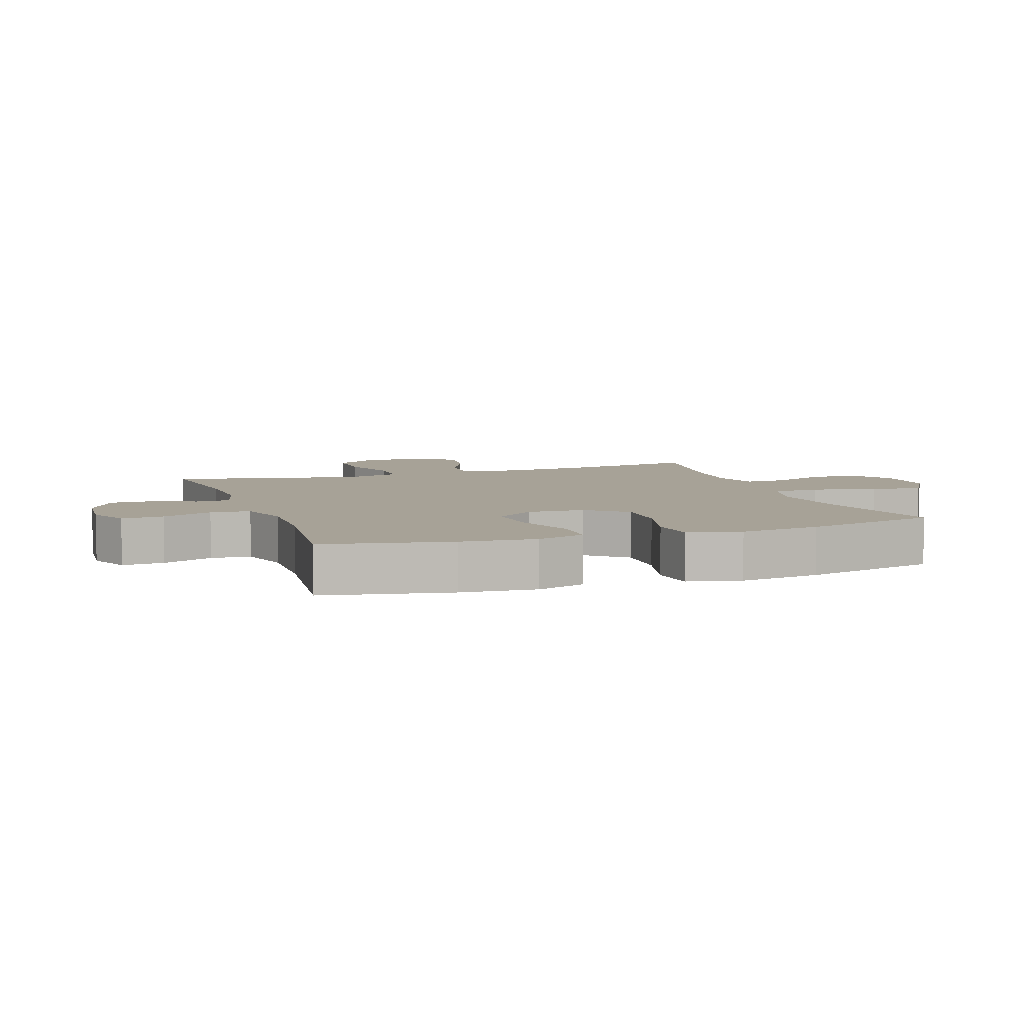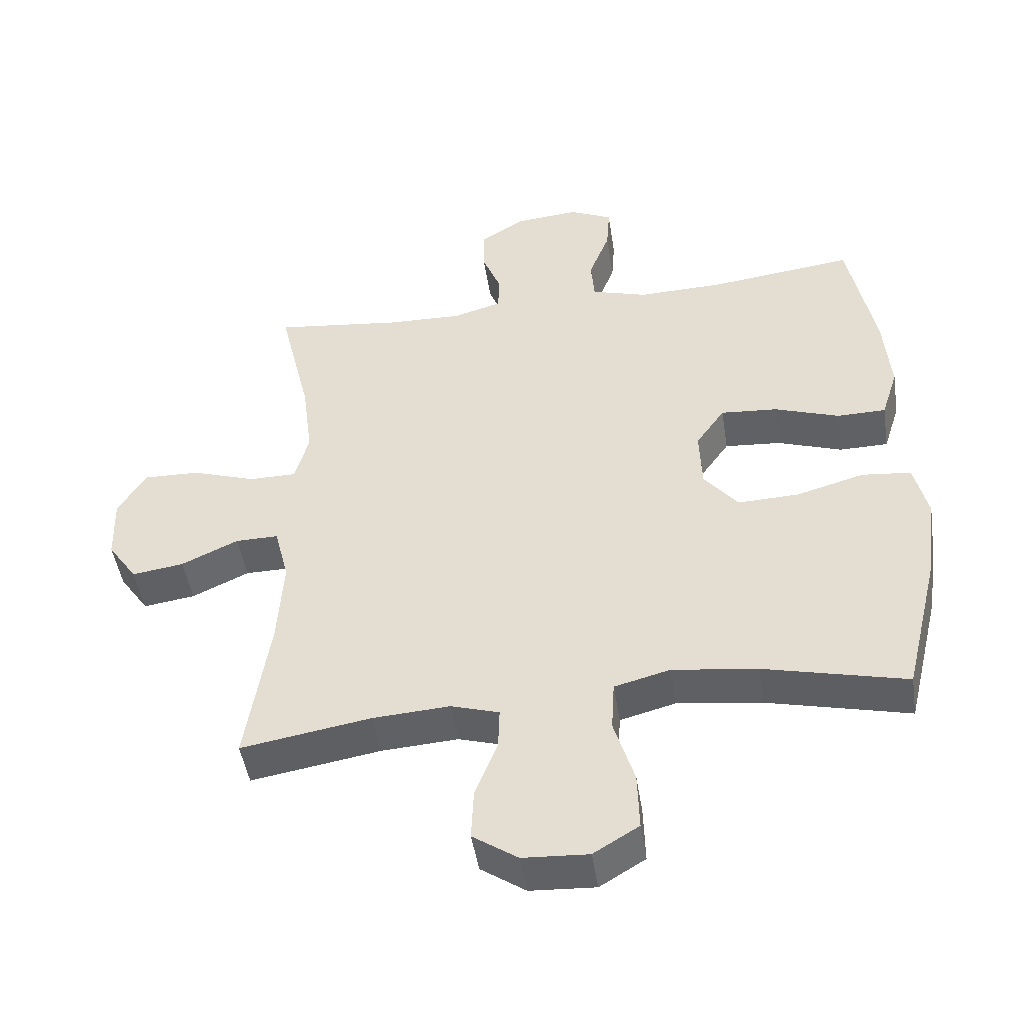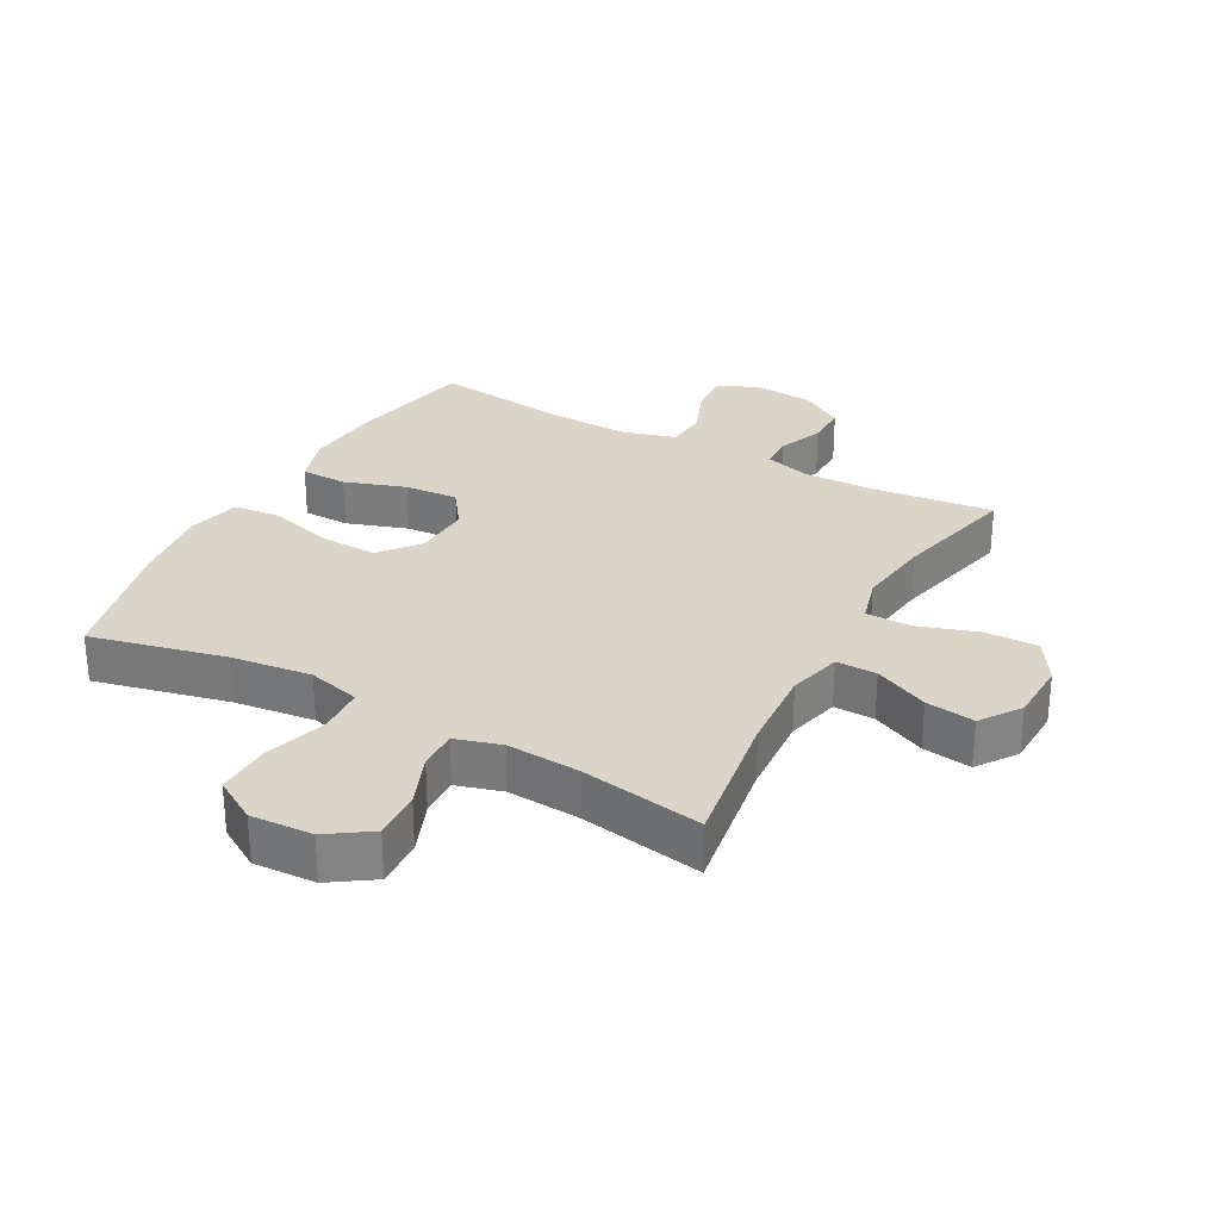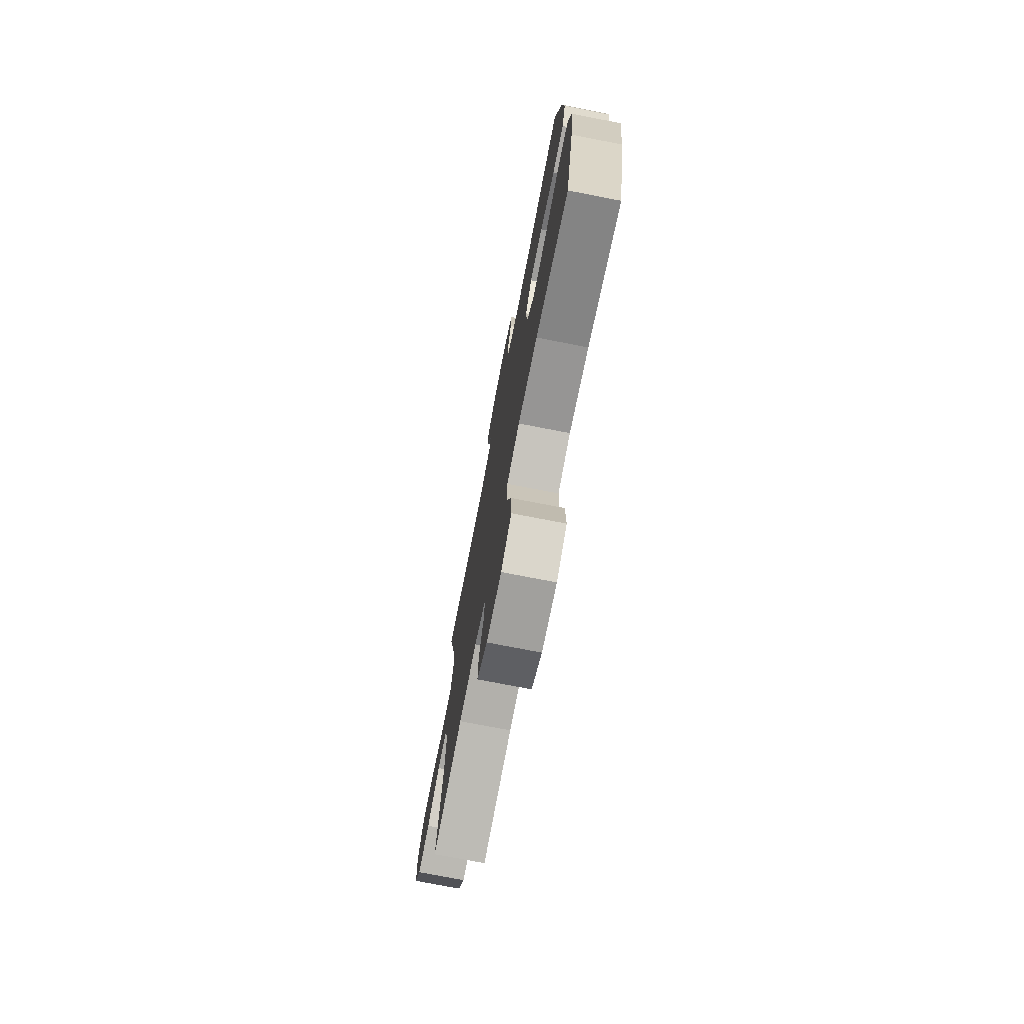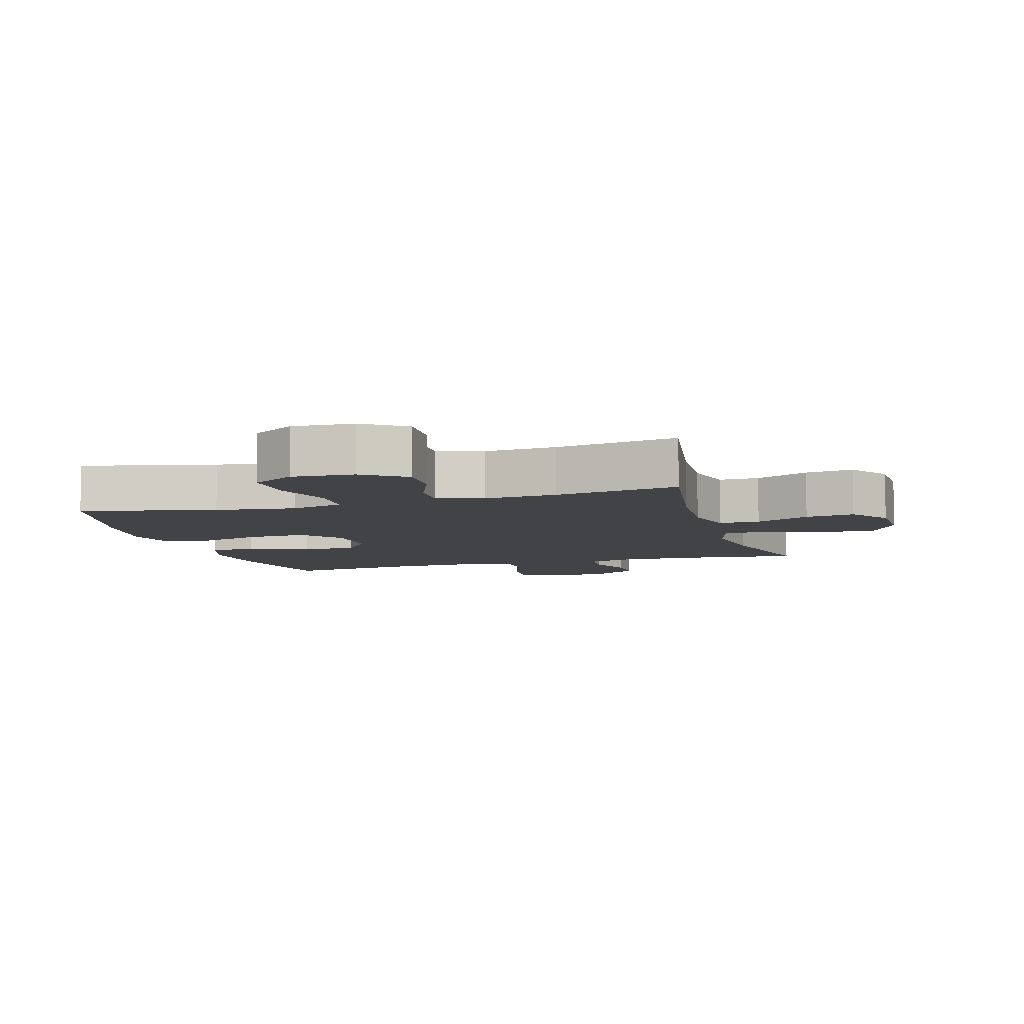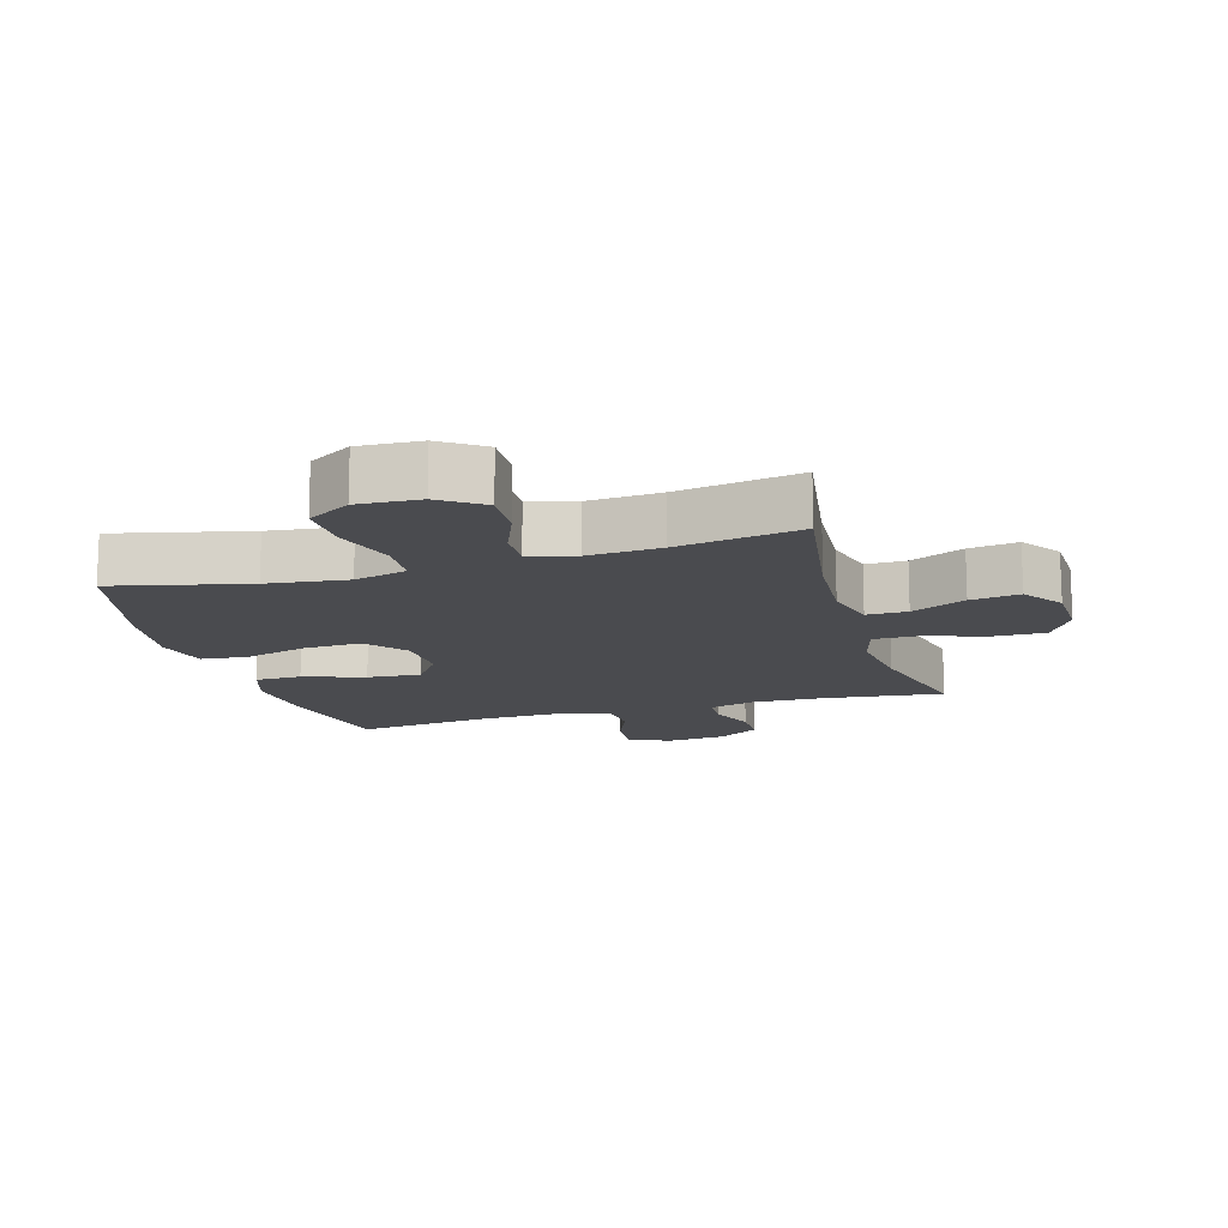
<metadata>
{"format":"obj","ext":"obj","renderer":"f3d","projection":"perspective","resolution":1024,"background":"white","views":[{"elev":6.6,"azim":70.8,"up":"+Y"},{"elev":-46.8,"azim":8.7,"up":"+Z"},{"elev":29.4,"azim":-151.2,"up":"+Y"},{"elev":-74.8,"azim":79.0,"up":"+Z"},{"elev":-7.4,"azim":-163.6,"up":"+Y"},{"elev":-14.3,"azim":-163.6,"up":"+Y"}]}
</metadata>
<code>
o path800
v 0.3019 0.0375 0.4754
v 0.1694 0.0375 0.4718
v 0.08279 0.0375 0.4972
v 0.07778 0.0375 0.5623
v 0.11 0.0375 0.6445
v 0.1148 0.0375 0.7132
v 0.04868 0.0375 0.7436
v -0.04899 0.0375 0.735
v -0.1178 0.0375 0.6928
v -0.1176 0.0375 0.6253
v -0.08849 0.0375 0.5524
v -0.0906 0.0375 0.4971
v -0.1658 0.0375 0.4758
v -0.2826 0.0375 0.4792
v -0.4784 0.0375 0.5022
v -0.4294 0.0375 0.2994
v -0.414 0.0375 0.1788
v -0.4353 0.0375 0.102
v -0.5087 0.0375 0.1018
v -0.6072 0.0375 0.1343
v -0.6935 0.0375 0.1365
v -0.7368 0.0375 0.06644
v -0.734 0.0375 -0.03303
v -0.6886 0.0375 -0.098
v -0.6087 0.0375 -0.08671
v -0.5204 0.0375 -0.04615
v -0.4543 0.0375 -0.04549
v -0.4324 0.0375 -0.1325
v -0.4418 0.0375 -0.2693
v -0.4784 0.0375 -0.4997
v -0.2777 0.0375 -0.4666
v -0.1589 0.0375 -0.459
v -0.08412 0.0375 -0.4813
v -0.08618 0.0375 -0.5457
v -0.1208 0.0375 -0.6317
v -0.1245 0.0375 -0.7108
v -0.05485 0.0375 -0.758
v 0.04644 0.0375 -0.7635
v 0.1166 0.0375 -0.7213
v 0.114 0.0375 -0.6328
v 0.08249 0.0375 -0.5303
v 0.08707 0.0375 -0.4537
v 0.1727 0.0375 -0.4316
v 0.3039 0.0375 -0.448
v 0.5233 0.0375 -0.4997
v 0.5767 0.0375 -0.2809
v 0.5942 0.0375 -0.1494
v 0.5732 0.0375 -0.06215
v 0.4969 0.0375 -0.0545
v 0.3926 0.0375 -0.08359
v 0.2985 0.0375 -0.08706
v 0.2462 0.0375 -0.02284
v 0.2424 0.0375 0.0702
v 0.287 0.0375 0.1329
v 0.3743 0.0375 0.1264
v 0.4738 0.0375 0.09251
v 0.5494 0.0375 0.09354
v 0.5749 0.0375 0.1724
v 0.5645 0.0375 0.2955
v 0.5233 0.0375 0.5022
v 0.3019 -0.0375 0.4754
v 0.1694 -0.0375 0.4718
v 0.08279 -0.0375 0.4972
v 0.07778 -0.0375 0.5623
v 0.11 -0.0375 0.6445
v 0.1148 -0.0375 0.7132
v 0.04868 -0.0375 0.7436
v -0.04899 -0.0375 0.735
v -0.1178 -0.0375 0.6928
v -0.1176 -0.0375 0.6253
v -0.08849 -0.0375 0.5524
v -0.0906 -0.0375 0.4971
v -0.1658 -0.0375 0.4758
v -0.2826 -0.0375 0.4792
v -0.4784 -0.0375 0.5022
v -0.4294 -0.0375 0.2994
v -0.414 -0.0375 0.1788
v -0.4353 -0.0375 0.102
v -0.5087 -0.0375 0.1018
v -0.6072 -0.0375 0.1343
v -0.6935 -0.0375 0.1365
v -0.7368 -0.0375 0.06644
v -0.734 -0.0375 -0.03303
v -0.6886 -0.0375 -0.098
v -0.6087 -0.0375 -0.08671
v -0.5204 -0.0375 -0.04615
v -0.4543 -0.0375 -0.04549
v -0.4324 -0.0375 -0.1325
v -0.4418 -0.0375 -0.2693
v -0.4784 -0.0375 -0.4997
v -0.2777 -0.0375 -0.4666
v -0.1589 -0.0375 -0.459
v -0.08412 -0.0375 -0.4813
v -0.08618 -0.0375 -0.5457
v -0.1208 -0.0375 -0.6317
v -0.1245 -0.0375 -0.7108
v -0.05485 -0.0375 -0.758
v 0.04644 -0.0375 -0.7635
v 0.1166 -0.0375 -0.7213
v 0.114 -0.0375 -0.6328
v 0.08249 -0.0375 -0.5303
v 0.08707 -0.0375 -0.4537
v 0.1727 -0.0375 -0.4316
v 0.3039 -0.0375 -0.448
v 0.5233 -0.0375 -0.4997
v 0.5767 -0.0375 -0.2809
v 0.5942 -0.0375 -0.1494
v 0.5732 -0.0375 -0.06215
v 0.4969 -0.0375 -0.0545
v 0.3926 -0.0375 -0.08359
v 0.2985 -0.0375 -0.08706
v 0.2462 -0.0375 -0.02284
v 0.2424 -0.0375 0.0702
v 0.287 -0.0375 0.1329
v 0.3743 -0.0375 0.1264
v 0.4738 -0.0375 0.09251
v 0.5494 -0.0375 0.09354
v 0.5749 -0.0375 0.1724
v 0.5645 -0.0375 0.2955
v 0.5233 -0.0375 0.5022
v -0.6935 0.0375 0.1365
v -0.7368 0.0375 0.06644
v -0.734 0.0375 -0.03303
v -0.6886 0.0375 -0.098
v -0.6886 0.0375 -0.098
v -0.6072 0.0375 0.1343
v -0.6087 0.0375 -0.08671
v -0.5204 0.0375 -0.04615
v -0.5087 0.0375 0.1018
v -0.4543 0.0375 -0.04549
v -0.4543 0.0375 -0.04549
v -0.4353 0.0375 0.102
v -0.4353 0.0375 0.102
v -0.4418 0.0375 -0.2693
v -0.4784 0.0375 -0.4997
v -0.4784 0.0375 -0.4997
v -0.4784 0.0375 0.5022
v -0.4784 0.0375 0.5022
v -0.4294 0.0375 0.2994
v -0.4324 0.0375 -0.1325
v -0.414 0.0375 0.1788
v -0.2826 0.0375 0.4792
v -0.2777 0.0375 -0.4666
v -0.1658 0.0375 0.4758
v -0.1589 0.0375 -0.459
v -0.0906 0.0375 0.4971
v -0.0906 0.0375 0.4971
v -0.08412 0.0375 -0.4813
v -0.08412 0.0375 -0.4813
v -0.1208 0.0375 -0.6317
v -0.1245 0.0375 -0.7108
v -0.05485 0.0375 -0.758
v -0.08618 0.0375 -0.5457
v -0.04899 0.0375 0.735
v -0.1178 0.0375 0.6928
v -0.1176 0.0375 0.6253
v -0.08849 0.0375 0.5524
v 0.04644 0.0375 -0.7635
v 0.04868 0.0375 0.7436
v 0.1166 0.0375 -0.7213
v 0.1166 0.0375 -0.7213
v 0.1148 0.0375 0.7132
v 0.1148 0.0375 0.7132
v 0.11 0.0375 0.6445
v 0.07778 0.0375 0.5623
v 0.08279 0.0375 0.4972
v 0.08279 0.0375 0.4972
v 0.08249 0.0375 -0.5303
v 0.08707 0.0375 -0.4537
v 0.08707 0.0375 -0.4537
v 0.114 0.0375 -0.6328
v 0.1694 0.0375 0.4718
v 0.1727 0.0375 -0.4316
v 0.3019 0.0375 0.4754
v 0.2462 0.0375 -0.02284
v 0.2424 0.0375 0.0702
v 0.3039 0.0375 -0.448
v 0.287 0.0375 0.1329
v 0.2985 0.0375 -0.08706
v 0.3743 0.0375 0.1264
v 0.3926 0.0375 -0.08359
v 0.4738 0.0375 0.09251
v 0.4969 0.0375 -0.0545
v 0.5494 0.0375 0.09354
v 0.5494 0.0375 0.09354
v 0.5732 0.0375 -0.06215
v 0.5732 0.0375 -0.06215
v 0.5233 0.0375 0.5022
v 0.5233 0.0375 0.5022
v 0.5233 0.0375 -0.4997
v 0.5233 0.0375 -0.4997
v 0.5645 0.0375 0.2955
v 0.5767 0.0375 -0.2809
v 0.5749 0.0375 0.1724
v 0.5942 0.0375 -0.1494
v -0.6935 -0.0375 0.1365
v -0.7368 -0.0375 0.06644
v -0.734 -0.0375 -0.03303
v -0.6886 -0.0375 -0.098
v -0.6886 -0.0375 -0.098
v -0.6072 -0.0375 0.1343
v -0.6087 -0.0375 -0.08671
v -0.5204 -0.0375 -0.04615
v -0.5087 -0.0375 0.1018
v -0.4543 -0.0375 -0.04549
v -0.4543 -0.0375 -0.04549
v -0.4353 -0.0375 0.102
v -0.4353 -0.0375 0.102
v -0.4418 -0.0375 -0.2693
v -0.4784 -0.0375 -0.4997
v -0.4784 -0.0375 -0.4997
v -0.4784 -0.0375 0.5022
v -0.4784 -0.0375 0.5022
v -0.4294 -0.0375 0.2994
v -0.4324 -0.0375 -0.1325
v -0.414 -0.0375 0.1788
v -0.2826 -0.0375 0.4792
v -0.2777 -0.0375 -0.4666
v -0.1658 -0.0375 0.4758
v -0.1589 -0.0375 -0.459
v -0.0906 -0.0375 0.4971
v -0.0906 -0.0375 0.4971
v -0.08412 -0.0375 -0.4813
v -0.08412 -0.0375 -0.4813
v -0.1208 -0.0375 -0.6317
v -0.1245 -0.0375 -0.7108
v -0.05485 -0.0375 -0.758
v -0.08618 -0.0375 -0.5457
v -0.04899 -0.0375 0.735
v -0.1178 -0.0375 0.6928
v -0.1176 -0.0375 0.6253
v -0.08849 -0.0375 0.5524
v 0.04644 -0.0375 -0.7635
v 0.04868 -0.0375 0.7436
v 0.1166 -0.0375 -0.7213
v 0.1166 -0.0375 -0.7213
v 0.1148 -0.0375 0.7132
v 0.1148 -0.0375 0.7132
v 0.11 -0.0375 0.6445
v 0.07778 -0.0375 0.5623
v 0.08279 -0.0375 0.4972
v 0.08279 -0.0375 0.4972
v 0.08249 -0.0375 -0.5303
v 0.08707 -0.0375 -0.4537
v 0.08707 -0.0375 -0.4537
v 0.114 -0.0375 -0.6328
v 0.1694 -0.0375 0.4718
v 0.1727 -0.0375 -0.4316
v 0.3019 -0.0375 0.4754
v 0.2462 -0.0375 -0.02284
v 0.2424 -0.0375 0.0702
v 0.3039 -0.0375 -0.448
v 0.287 -0.0375 0.1329
v 0.2985 -0.0375 -0.08706
v 0.3743 -0.0375 0.1264
v 0.3926 -0.0375 -0.08359
v 0.4738 -0.0375 0.09251
v 0.4969 -0.0375 -0.0545
v 0.5494 -0.0375 0.09354
v 0.5494 -0.0375 0.09354
v 0.5732 -0.0375 -0.06215
v 0.5732 -0.0375 -0.06215
v 0.5233 -0.0375 0.5022
v 0.5233 -0.0375 0.5022
v 0.5233 -0.0375 -0.4997
v 0.5233 -0.0375 -0.4997
v 0.5645 -0.0375 0.2955
v 0.5767 -0.0375 -0.2809
v 0.5749 -0.0375 0.1724
v 0.5942 -0.0375 -0.1494
f 267 255 269
f 249 267 263
f 215 207 205
f 204 205 207
f 256 270 258
f 234 239 237
f 220 250 215
f 221 241 232
f 207 251 216
f 231 229 230
f 250 251 207
f 215 250 207
f 223 244 220
f 225 246 228
f 248 254 250
f 201 203 204
f 218 220 209
f 228 243 223
f 243 228 246
f 216 251 219
f 248 250 244
f 258 270 261
f 223 243 244
f 239 229 240
f 255 257 269
f 219 217 214
f 269 257 259
f 249 255 267
f 270 256 268
f 221 251 241
f 203 201 202
f 268 256 252
f 216 219 214
f 241 251 247
f 254 252 256
f 231 240 229
f 219 251 221
f 241 240 232
f 235 246 233
f 209 220 215
f 205 204 203
f 268 252 265
f 227 246 225
f 218 209 210
f 233 246 227
f 197 202 201
f 229 239 234
f 232 240 231
f 249 253 255
f 197 201 196
f 247 251 253
f 202 198 199
f 252 254 248
f 247 253 249
f 214 217 212
f 226 227 225
f 197 198 202
f 220 244 250
f 21 22 82 81
f 22 23 83 82
f 23 125 200 83
f 20 21 81 80
f 24 25 85 84
f 25 26 86 85
f 19 20 80 79
f 26 131 206 86
f 133 19 79 208
f 29 136 211 89
f 138 16 76 213
f 27 28 88 87
f 28 29 89 88
f 17 18 78 77
f 16 17 77 76
f 14 15 75 74
f 30 31 91 90
f 13 14 74 73
f 31 32 92 91
f 147 13 73 222
f 32 149 224 92
f 35 36 96 95
f 36 37 97 96
f 34 35 95 94
f 8 9 69 68
f 9 10 70 69
f 10 11 71 70
f 11 12 72 71
f 33 34 94 93
f 37 38 98 97
f 7 8 68 67
f 38 161 236 98
f 163 7 67 238
f 5 6 66 65
f 4 5 65 64
f 167 4 64 242
f 41 170 245 101
f 40 41 101 100
f 39 40 100 99
f 2 3 63 62
f 42 43 103 102
f 1 2 62 61
f 52 53 113 112
f 43 44 104 103
f 53 54 114 113
f 51 52 112 111
f 54 55 115 114
f 50 51 111 110
f 55 56 116 115
f 49 50 110 109
f 56 185 260 116
f 187 49 109 262
f 189 1 61 264
f 44 191 266 104
f 59 60 120 119
f 45 46 106 105
f 58 59 119 118
f 57 58 118 117
f 47 48 108 107
f 46 47 107 106
f 192 194 180
f 174 188 192
f 140 130 132
f 129 132 130
f 181 183 195
f 159 162 164
f 145 140 175
f 146 157 166
f 132 141 176
f 156 155 154
f 175 132 176
f 140 132 175
f 148 145 169
f 150 153 171
f 173 175 179
f 126 129 128
f 143 134 145
f 153 148 168
f 168 171 153
f 141 144 176
f 173 169 175
f 183 186 195
f 148 169 168
f 164 165 154
f 180 194 182
f 144 139 142
f 194 184 182
f 174 192 180
f 195 193 181
f 146 166 176
f 128 127 126
f 193 177 181
f 141 139 144
f 166 172 176
f 179 181 177
f 156 154 165
f 144 146 176
f 166 157 165
f 160 158 171
f 134 140 145
f 130 128 129
f 193 190 177
f 152 150 171
f 143 135 134
f 158 152 171
f 122 126 127
f 154 159 164
f 157 156 165
f 174 180 178
f 122 121 126
f 172 178 176
f 127 124 123
f 177 173 179
f 172 174 178
f 139 137 142
f 151 150 152
f 122 127 123
f 145 175 169

</code>
